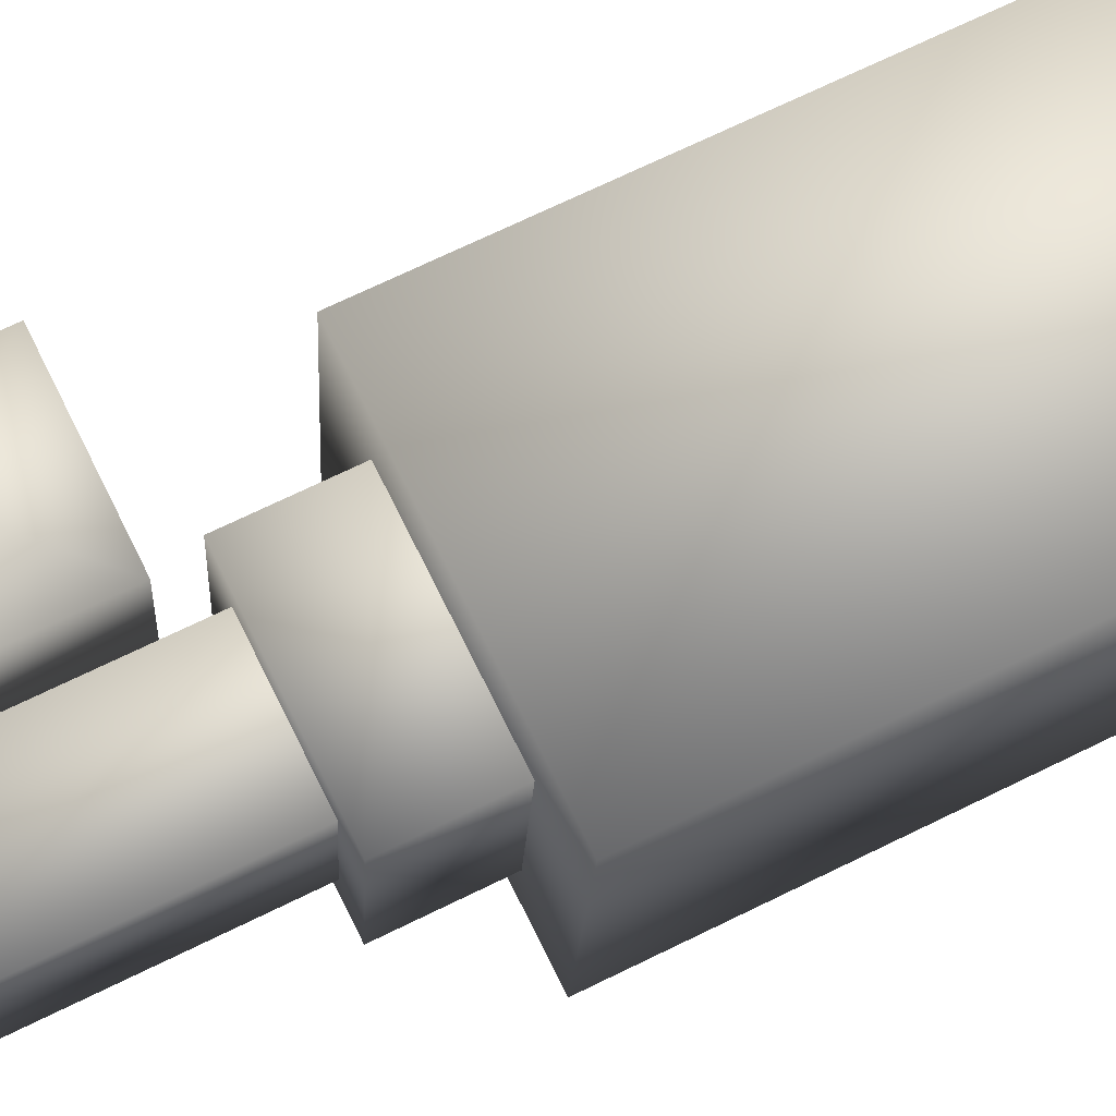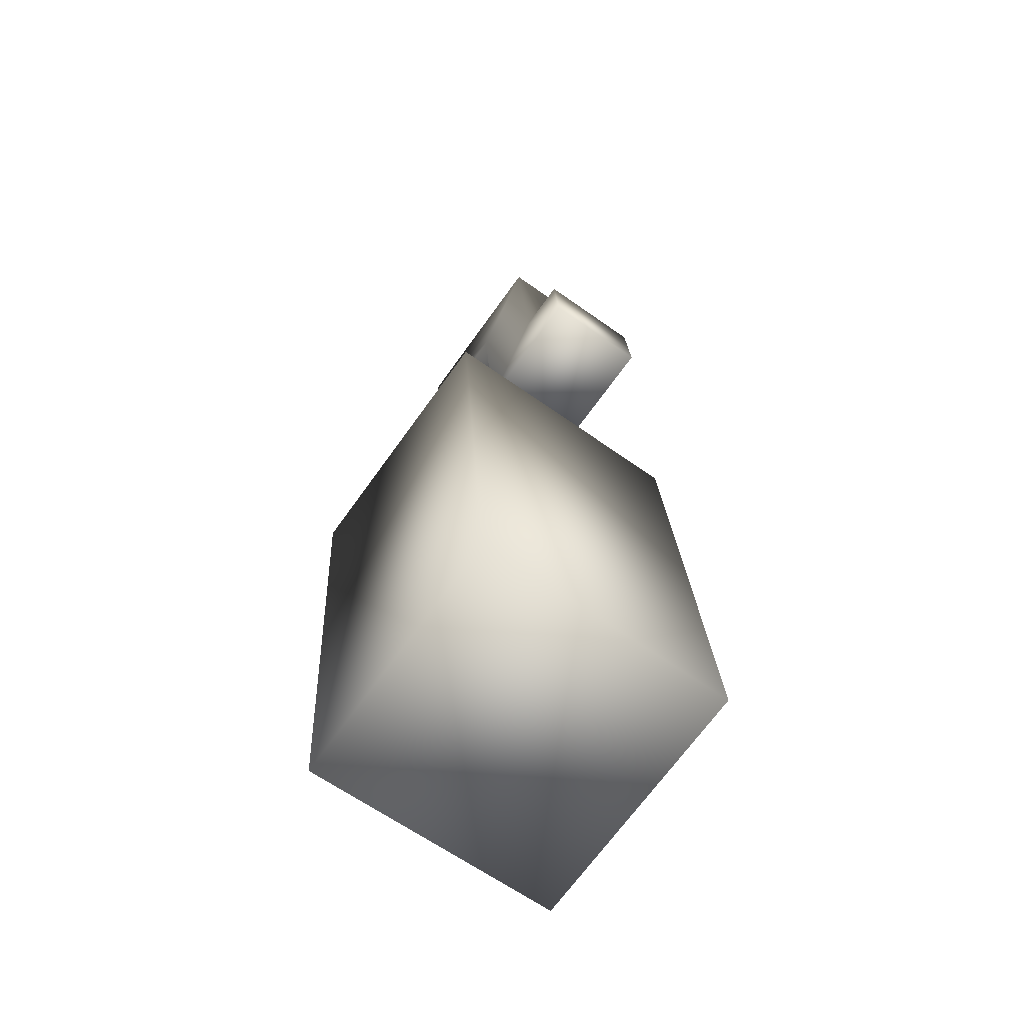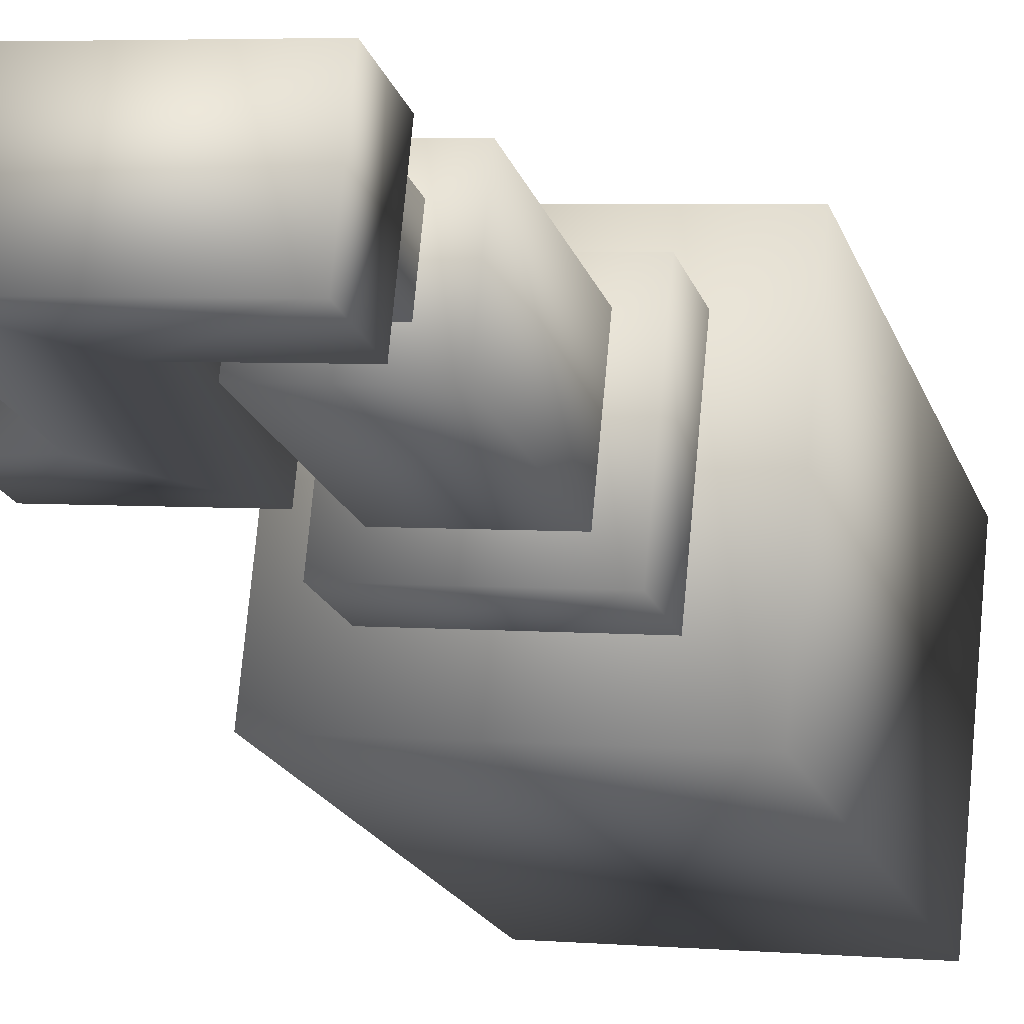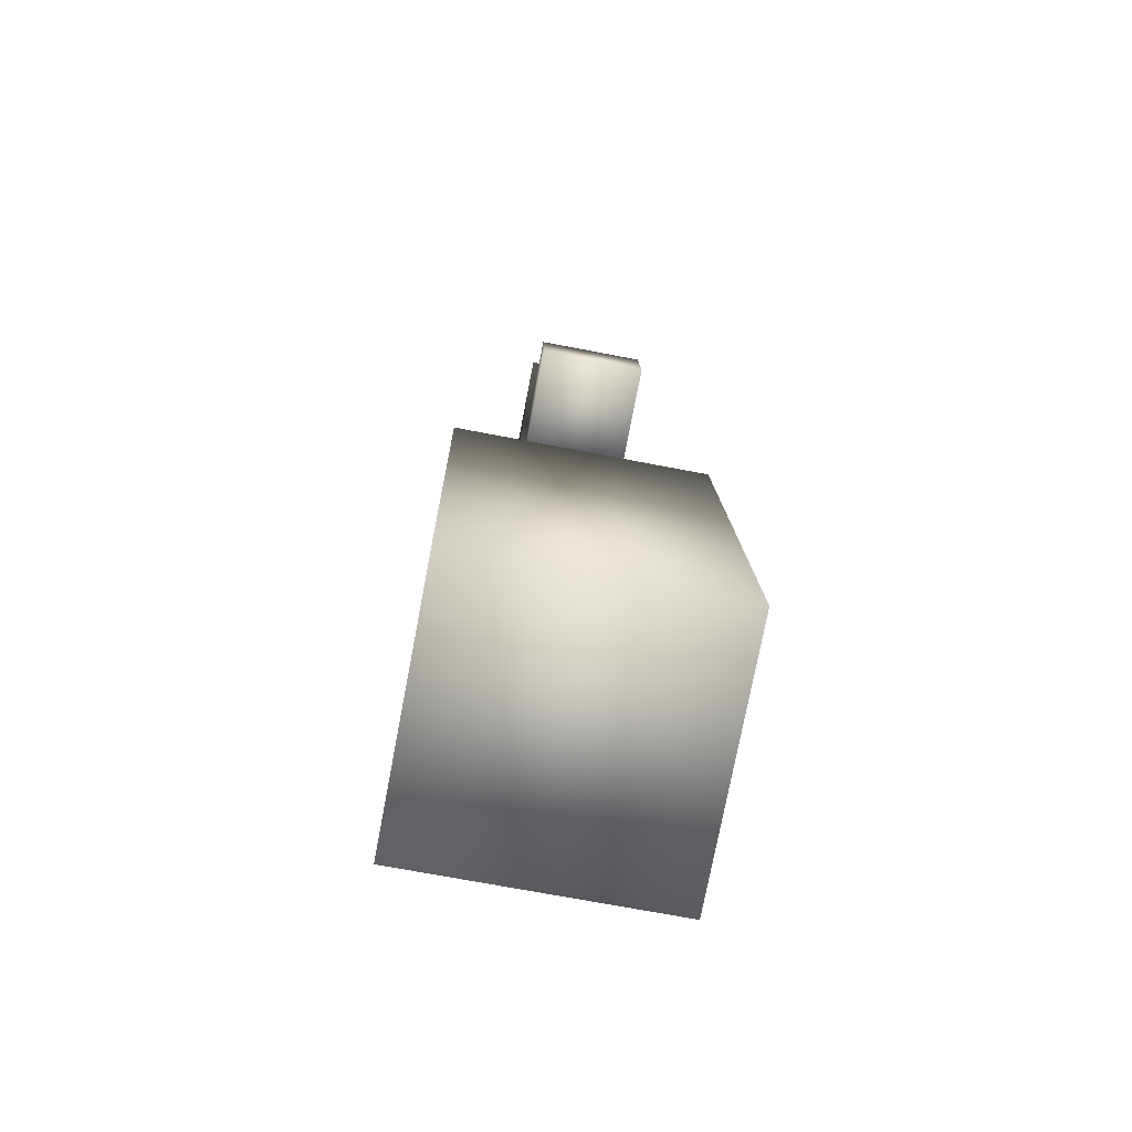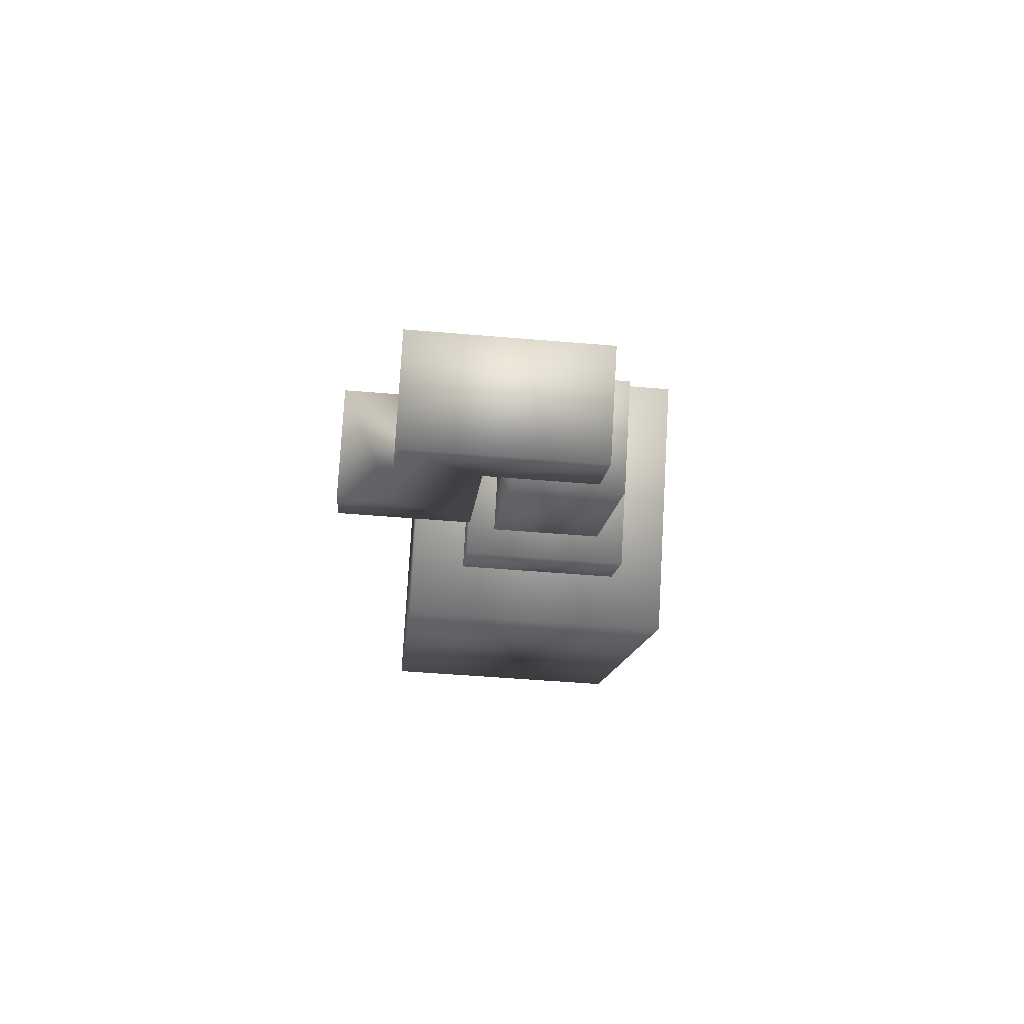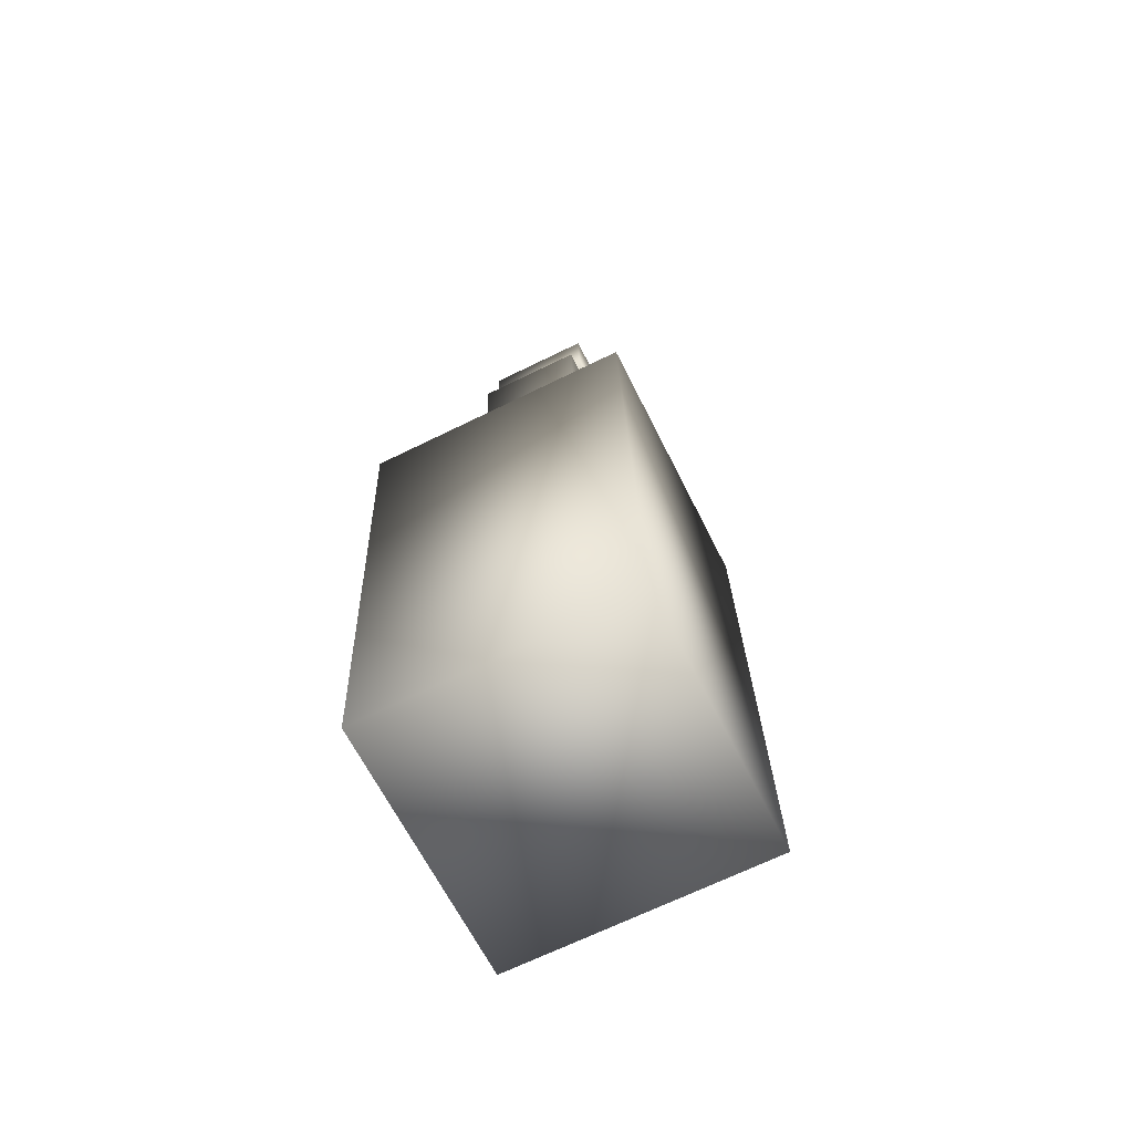
<metadata>
{"format":"obj","ext":"obj","renderer":"f3d","projection":"perspective","resolution":1024,"background":"white","views":[{"elev":67.4,"azim":-112.2,"up":"+Z"},{"elev":-64.1,"azim":48.7,"up":"+Y"},{"elev":-16.8,"azim":-161.3,"up":"+Z"},{"elev":-72.2,"azim":73.6,"up":"+Y"},{"elev":78.5,"azim":177.8,"up":"+Y"},{"elev":-68.4,"azim":-69.2,"up":"+Y"}]}
</metadata>
<code>
g gadget_molotov_mesh
v -0.1133 0.1749 0.08232
v -0.08575 -0.19 0.08229
v -0.0683 -0.1886 -0.09982
v -0.09585 0.1762 -0.09978
v -0.07762 0.2326 0.04941
v -0.07348 0.1779 0.0494
v -0.06302 0.1787 -0.05986
v -0.06715 0.2334 -0.05986
v -0.06873 0.3801 0.03296
v -0.05771 0.2341 0.03295
v -0.05074 0.2347 -0.0399
v -0.06175 0.3806 -0.03988
v -0.05021 0.3998 0.0165
v -0.04883 0.3816 0.0165
v -0.04534 0.3819 -0.01992
v -0.04672 0.4001 -0.01992
v -0.05608 0.4544 0.03472
v -0.05195 0.3997 0.03471
v -0.04497 0.4002 -0.03813
v -0.0491 0.455 -0.03812
v 0.02069 0.4052 0.04171
v 0.03171 0.2592 0.0417
v 0.03868 0.2598 -0.03115
v 0.02766 0.4057 -0.03113
v -0.009021 0.3846 -0.01642
v -0.01251 0.3843 0.02
v -0.01389 0.4026 0.02
v -0.0104 0.4028 -0.01642
v 0.0219 0.2402 -0.0329
v 0.01492 0.2396 0.03995
v 0.003905 0.3856 0.03996
v 0.01088 0.3861 -0.03288
v 0.04594 0.1869 -0.04936
v 0.03547 0.1861 0.0599
v 0.03134 0.2409 0.05991
v 0.04181 0.2417 -0.04936
v 0.1133 -0.1749 -0.08232
v 0.09585 -0.1762 0.09978
v 0.0683 0.1886 0.09982
v 0.08575 0.19 -0.08229
v 0.08903 0.3186 -0.02589
v 0.08205 0.3181 0.04695
v 0.07103 0.464 0.04697
v 0.07801 0.4646 -0.02588
v 0.1295 0.2666 -0.0224
v 0.1225 0.2661 0.05045
v 0.1184 0.3208 0.05045
v 0.1253 0.3214 -0.02239
v 0.09585 -0.1762 0.09978
v -0.08575 -0.19 0.08229
v -0.1133 0.1749 0.08232
v 0.0683 0.1886 0.09982
v 0.03547 0.1861 0.0599
v -0.07348 0.1779 0.0494
v -0.07762 0.2326 0.04941
v 0.03134 0.2409 0.05991
v 0.01492 0.2396 0.03995
v -0.05771 0.2341 0.03295
v -0.06873 0.3801 0.03296
v 0.003905 0.3856 0.03996
v 0.02069 0.4052 0.04171
v -0.05195 0.3997 0.03471
v -0.05608 0.4544 0.03472
v 0.07103 0.464 0.04697
v 0.08205 0.3181 0.04695
v 0.03171 0.2592 0.0417
v 0.1225 0.2661 0.05045
v 0.1184 0.3208 0.05045
v -0.01251 0.3843 0.02
v -0.04883 0.3816 0.0165
v -0.05021 0.3998 0.0165
v -0.01389 0.4026 0.02
v -0.04672 0.4001 -0.01992
v -0.04534 0.3819 -0.01992
v -0.009021 0.3846 -0.01642
v -0.0104 0.4028 -0.01642
v -0.06175 0.3806 -0.03988
v -0.05074 0.2347 -0.0399
v 0.0219 0.2402 -0.0329
v 0.01088 0.3861 -0.03288
v -0.0491 0.455 -0.03812
v -0.04497 0.4002 -0.03813
v 0.02766 0.4057 -0.03113
v 0.07801 0.4646 -0.02588
v 0.08903 0.3186 -0.02589
v 0.03868 0.2598 -0.03115
v 0.1295 0.2666 -0.0224
v 0.1253 0.3214 -0.02239
v -0.06715 0.2334 -0.05986
v -0.06302 0.1787 -0.05986
v 0.04594 0.1869 -0.04936
v 0.04181 0.2417 -0.04936
v -0.09585 0.1762 -0.09978
v -0.0683 -0.1886 -0.09982
v 0.1133 -0.1749 -0.08232
v 0.08575 0.19 -0.08229
v -0.0683 -0.1886 -0.09982
v -0.08575 -0.19 0.08229
v 0.09585 -0.1762 0.09978
v 0.1133 -0.1749 -0.08232
v 0.03868 0.2598 -0.03115
v 0.03171 0.2592 0.0417
v 0.1225 0.2661 0.05045
v 0.1295 0.2666 -0.0224
v 0.02766 0.4057 -0.03113
v -0.04497 0.4002 -0.03813
v -0.05195 0.3997 0.03471
v 0.02069 0.4052 0.04171
v 0.0683 0.1886 0.09982
v -0.1133 0.1749 0.08232
v -0.09585 0.1762 -0.09978
v 0.08575 0.19 -0.08229
v 0.04181 0.2417 -0.04936
v 0.03134 0.2409 0.05991
v -0.07762 0.2326 0.04941
v -0.06715 0.2334 -0.05986
v 0.1184 0.3208 0.05045
v 0.08205 0.3181 0.04695
v 0.08903 0.3186 -0.02589
v 0.1253 0.3214 -0.02239
v 0.003905 0.3856 0.03996
v -0.06873 0.3801 0.03296
v -0.06175 0.3806 -0.03988
v 0.01088 0.3861 -0.03288
v 0.07103 0.464 0.04697
v -0.05608 0.4544 0.03472
v -0.0491 0.455 -0.03812
v 0.07801 0.4646 -0.02588
g gadget_molotov_mesh_0
f -126 -127 -128
f -125 -126 -128
f -122 -123 -124
f -121 -122 -124
f -118 -119 -120
f -117 -118 -120
f -114 -115 -116
f -113 -114 -116
f -110 -111 -112
f -109 -110 -112
f -106 -107 -108
f -105 -106 -108
f -102 -103 -104
f -101 -102 -104
f -98 -99 -100
f -97 -98 -100
f -94 -95 -96
f -93 -94 -96
f -90 -91 -92
f -89 -90 -92
f -86 -87 -88
f -85 -86 -88
f -82 -83 -84
f -81 -82 -84
f -78 -79 -80
f -77 -78 -80
f -74 -75 -76
f -73 -74 -76
f -70 -71 -72
f -69 -70 -72
f -66 -67 -68
f -65 -66 -68
f -65 -68 -64
f -68 -63 -64
f -64 -63 -62
f -61 -64 -62
f -58 -59 -60
f -57 -58 -60
f -54 -55 -56
f -53 -54 -56
f -50 -51 -52
f -49 -50 -52
f -46 -47 -48
f -45 -46 -48
f -45 -44 -46
f -44 -43 -46
f -42 -43 -44
f -41 -42 -44
f -38 -39 -40
f -37 -38 -40
f -34 -35 -36
f -33 -34 -36
f -30 -31 -32
f -29 -30 -32
f -26 -27 -28
f -25 -26 -28
f -22 -23 -24
f -21 -22 -24
f -18 -19 -20
f -17 -18 -20
f -14 -15 -16
f -13 -14 -16
f -10 -11 -12
f -9 -10 -12
f -6 -7 -8
f -5 -6 -8
f -2 -3 -4
f -1 -2 -4

</code>
